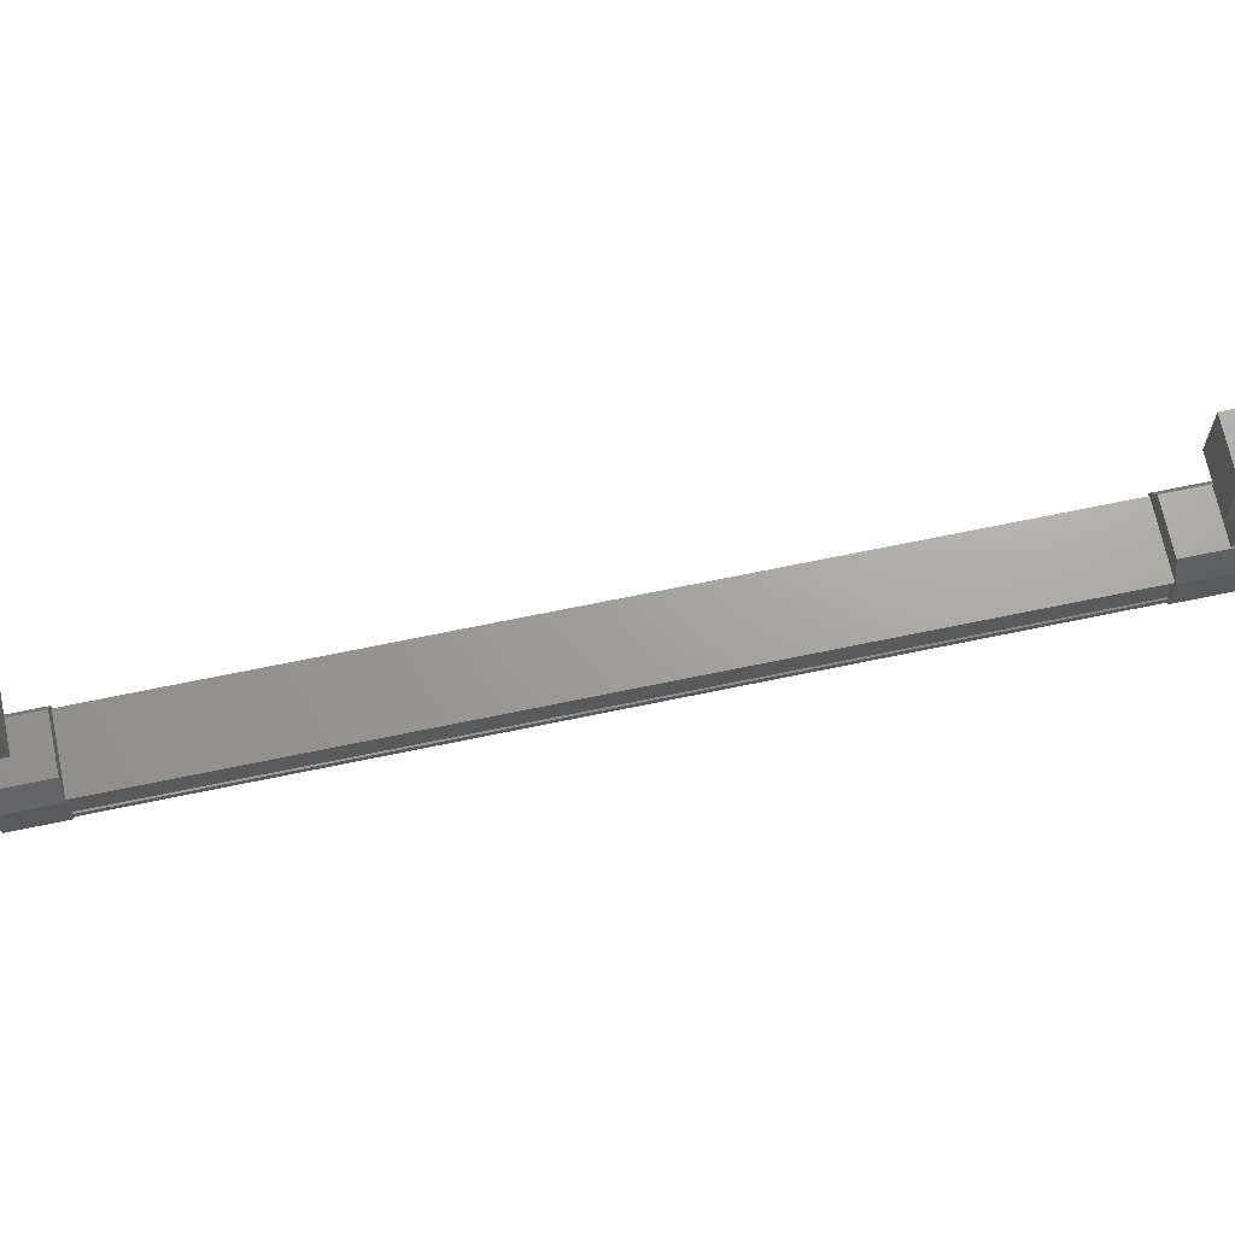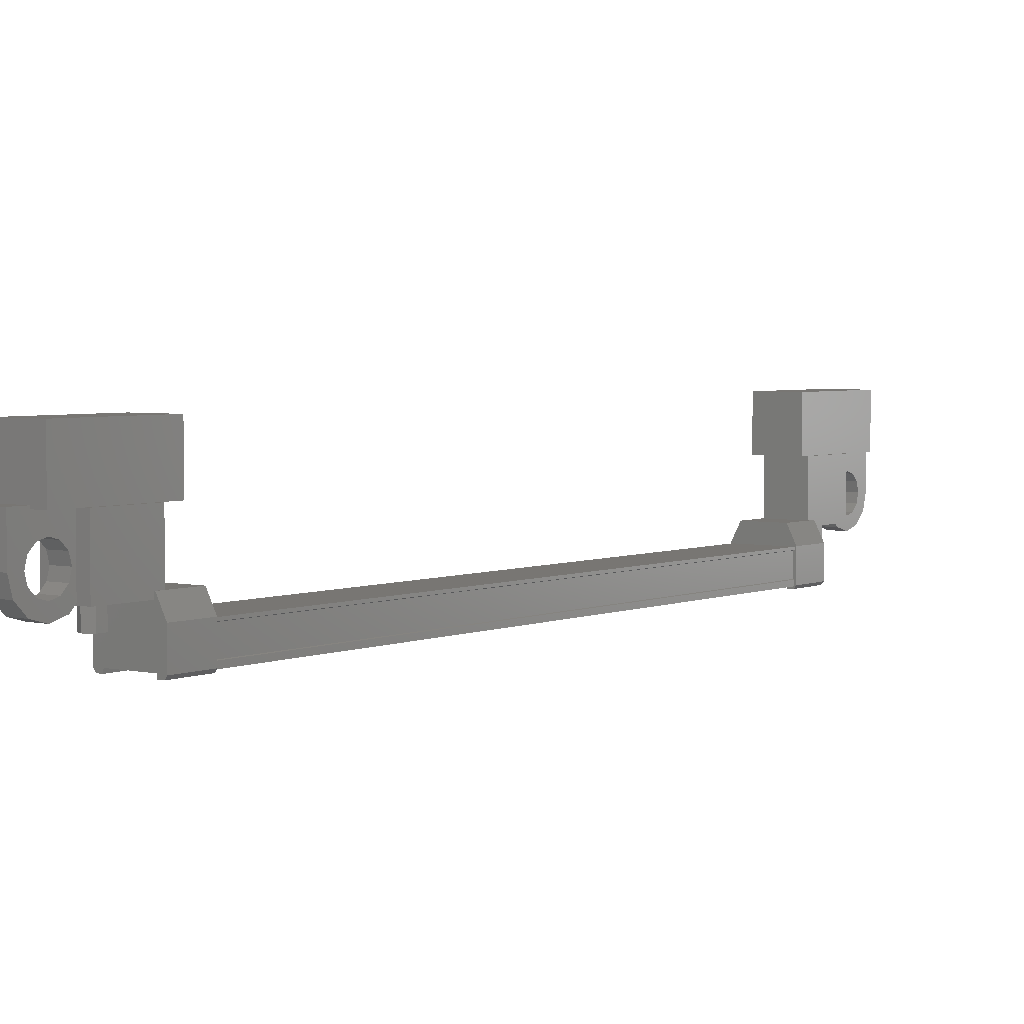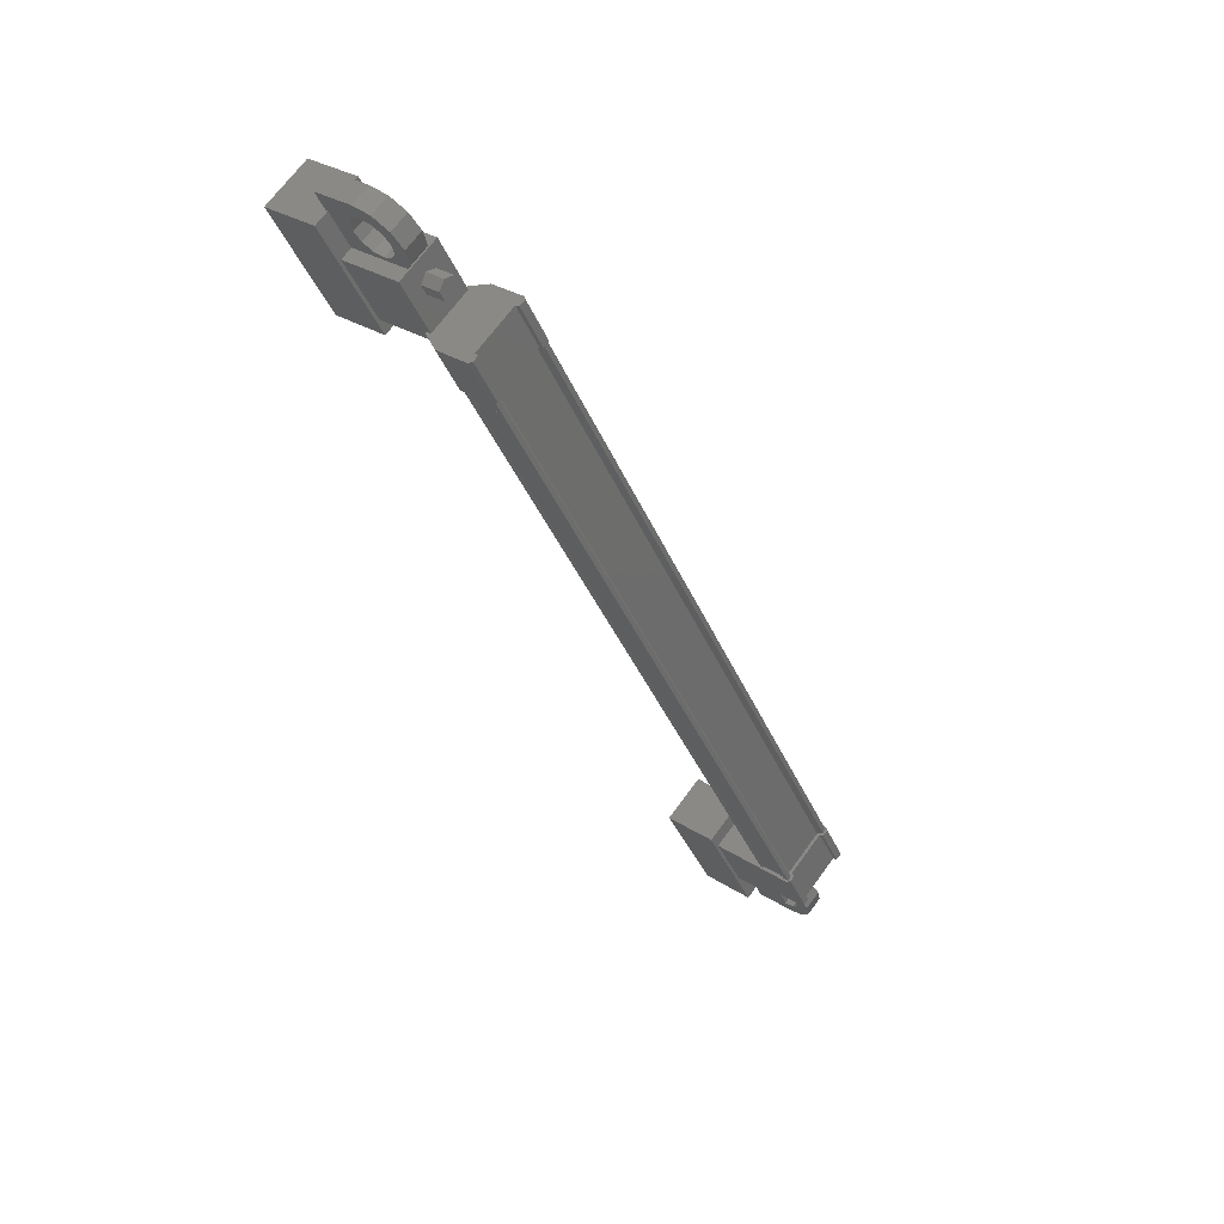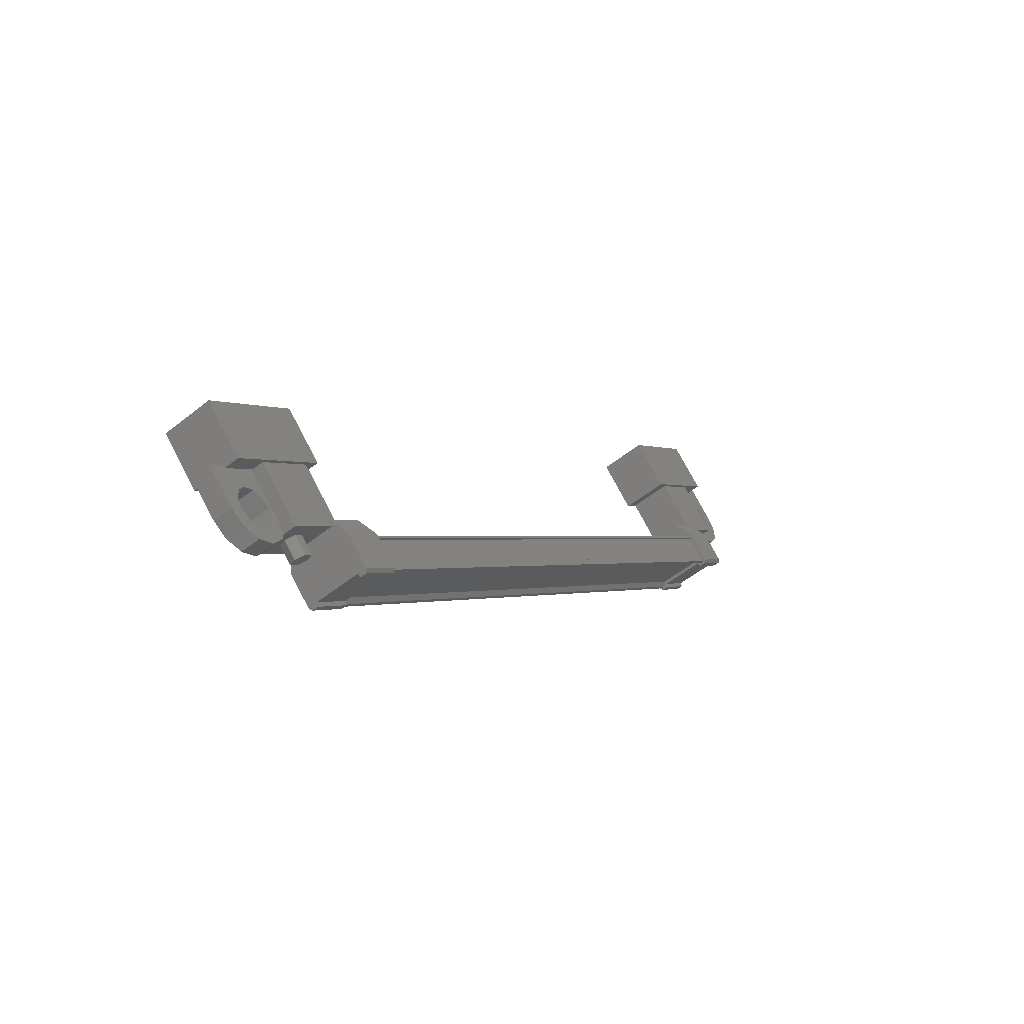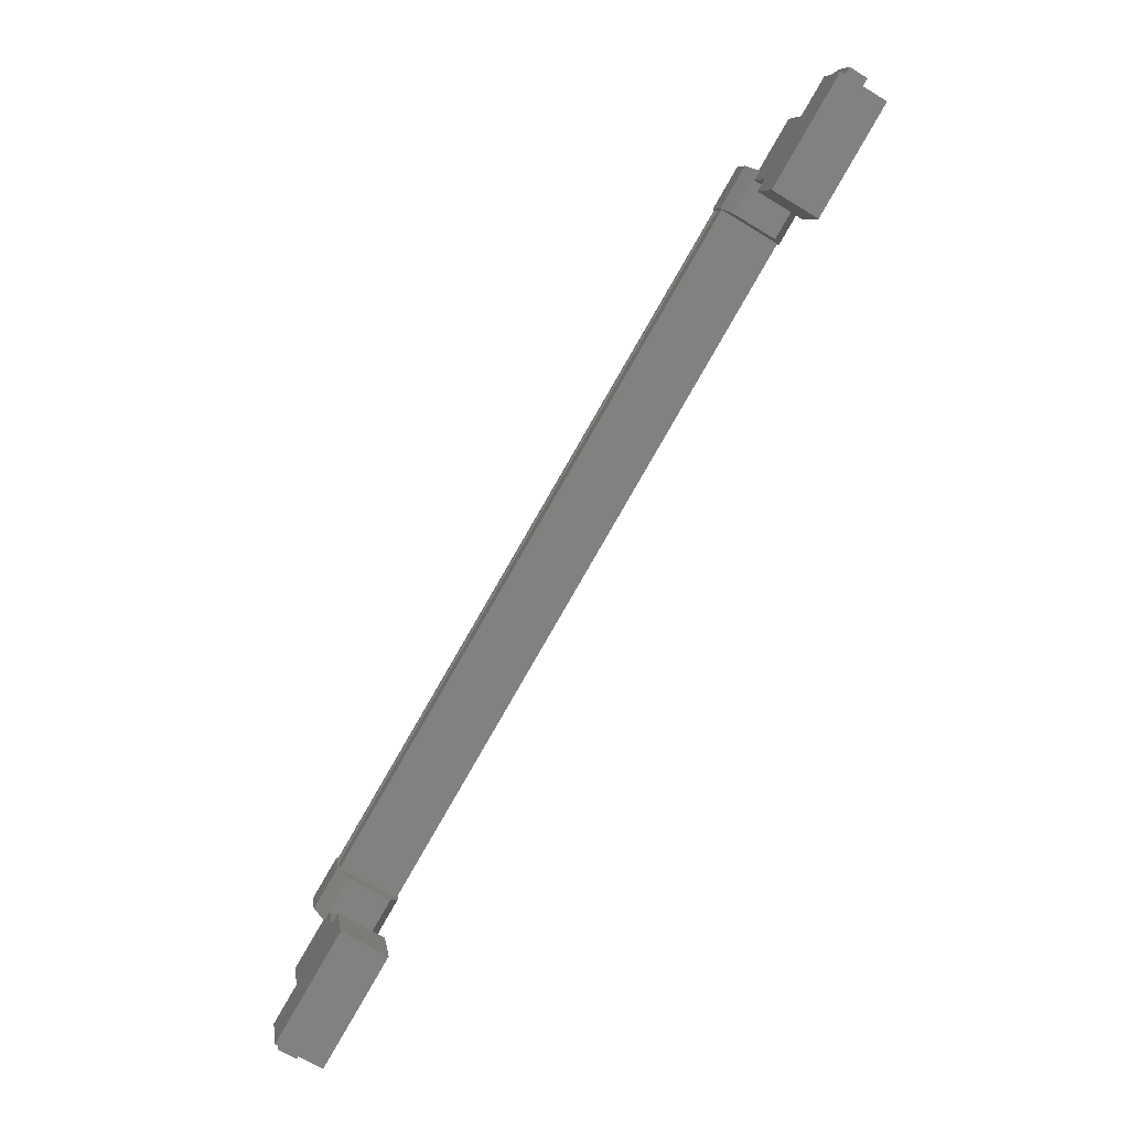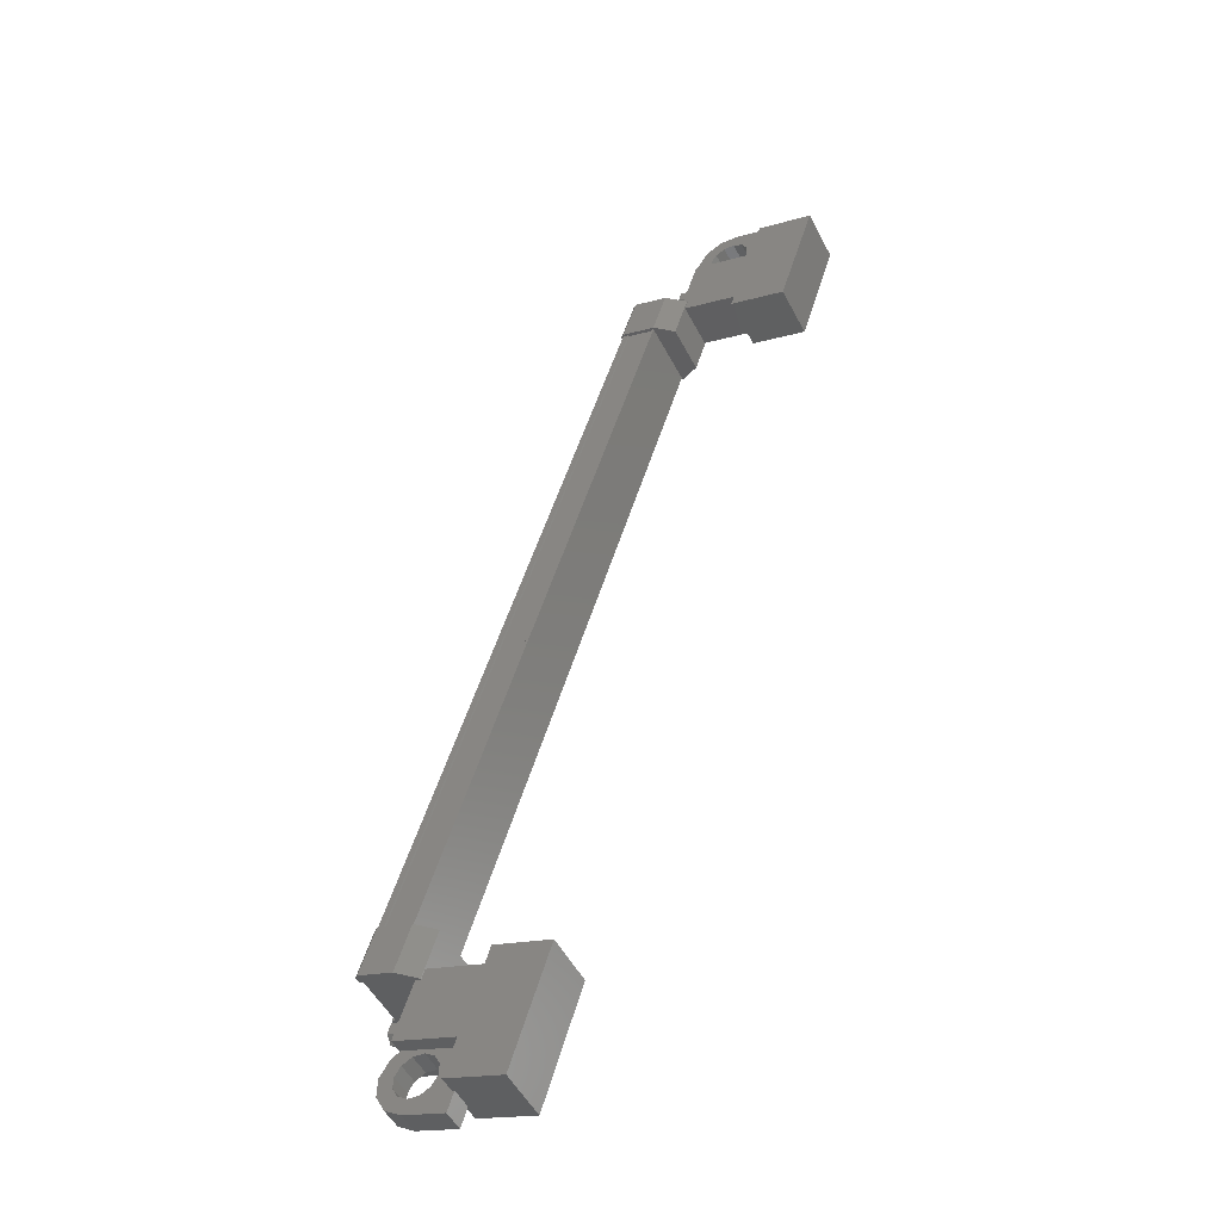
<metadata>
{"format":"stl","ext":"stl","renderer":"f3d","projection":"perspective","resolution":1024,"background":"white","views":[{"elev":68.2,"azim":-132.3,"up":"+Y"},{"elev":3.8,"azim":-173.6,"up":"+Y"},{"elev":30.0,"azim":-46.8,"up":"+Z"},{"elev":74.0,"azim":-27.6,"up":"+Z"},{"elev":8.0,"azim":171.7,"up":"+Z"},{"elev":-16.2,"azim":121.6,"up":"+Z"}]}
</metadata>
<code>
# stl→obj: 223 verts, 392 faces
v -243.3 99.23 138.3
v -243.3 99.73 138.3
v -243.4 99.23 138
v -243.4 99.73 138
v -243.3 99.23 137.8
v -243.3 99.73 137.8
v -243 99.23 137.8
v -243 99.73 137.8
v -242.9 99.23 138
v -242.9 99.73 138
v -243 99.23 138.3
v -243 99.73 138.3
v -254.2 99.73 156.9
v -254.2 99.23 156.9
v -254.5 99.73 156.9
v -254.5 99.23 156.9
v -254.6 99.73 157.1
v -254.6 99.23 157.1
v -254.5 99.73 157.3
v -254.5 99.23 157.3
v -254.2 99.73 157.3
v -254.2 99.23 157.3
v -254.1 99.73 157.1
v -254.1 99.23 157.1
v -254.4 99.23 157.1
v -243.1 99.23 138
v -254.2 101.3 155.5
v -253.1 101.3 156.1
v -255.7 101.3 158.1
v -254.6 101.3 158.7
v -255.7 102.7 158.1
v -254.6 102.7 158.7
v -253.1 102.7 156.1
v -254.2 102.7 155.5
v -242.9 102.7 136.4
v -241.8 102.7 137
v -242.9 101.3 136.4
v -241.8 101.3 137
v -244.4 101.3 139
v -243.3 101.3 139.6
v -243.3 102.7 139.6
v -244.4 102.7 139
v -243.5 98.43 140.1
v -242.8 98.52 139.2
v -243.4 98.52 140.2
v -242.8 99.36 139.2
v -254.7 99.36 155.9
v -254.1 98.52 154.9
v -254.7 98.52 155.9
v -254 98.43 155
v -253.1 98.49 156.4
v -243.2 98.49 139.5
v -243.3 98.61 139.4
v -244.1 98.43 138.4
v -244.8 98.43 139.4
v -244.2 98.43 138.4
v -244.9 98.52 139.3
v -244.3 98.52 138.3
v -253.2 98.52 156.8
v -253.4 98.53 156.7
v -253.3 98.43 156.8
v -253.4 98.43 156.7
v -252.7 98.43 155.8
v -254.4 99.27 155.6
v -244.5 99.27 138.7
v -254.4 99.26 155.6
v -244.4 99.26 138.7
v -244.4 98.65 138.7
v -254.2 98.61 155.7
v -254.3 98.49 155.7
v -244.4 98.49 138.8
v -254.4 98.49 155.6
v -244.5 98.49 138.7
v -254.5 100.3 157.8
v -254.9 100.3 157.5
v -254.3 100.3 157.5
v -254.5 100.1 157.8
v -254.1 99.36 154.9
v -253.9 98.53 155.1
v -253.9 98.43 155.1
v -243.4 99.36 140.2
v -243.6 98.53 140.1
v -243.6 98.43 140.1
v -244.3 98.61 138.8
v -253.2 98.61 156.3
v -244.5 98.63 138.7
v -254.4 98.64 155.6
v -254.4 98.65 155.6
v -255.2 100.8 158
v -255.3 100.8 158.2
v -255.6 101.3 158.7
v -255.4 100.6 158.3
v -255.6 100.3 158.7
v -255.4 100.3 158.4
v -255.3 100.3 158.7
v -241.9 100.3 136.4
v -242.3 100.3 136.2
v -241.9 101.3 136.4
v -242.3 101.3 136.2
v -242.8 101.3 137.9
v -243.2 101.3 137.6
v -243.2 100.3 137.6
v -243 100.6 137.3
v -243 100.3 137.3
v -255.2 100.3 158.9
v -255.2 101.3 158.9
v -254.7 101.3 157.2
v -254.3 101.3 157.5
v -254.5 100.6 157.8
v -243.2 99.71 139.3
v -244.2 99.71 138.7
v -242.4 99.71 137.8
v -243.3 99.71 137.3
v -242.4 101.2 137.8
v -243.3 101.2 137.3
v -244.2 101.2 138.7
v -243.2 101.2 139.3
v -254.3 99.71 155.9
v -253.3 99.71 156.4
v -255.1 99.71 157.3
v -254.2 99.71 157.9
v -255.1 101.2 157.3
v -254.2 101.2 157.9
v -253.3 101.2 156.4
v -254.3 101.2 155.9
v -254.4 99.35 155.6
v -244.5 99.34 138.7
v -253.1 99.35 156.4
v -243.1 99.34 139.5
v -253.1 99.27 156.4
v -243.1 99.27 139.5
v -253.1 99.26 156.4
v -243.1 99.26 139.5
v -253.1 98.65 156.4
v -243.1 98.65 139.5
v -253.1 98.64 156.4
v -243.1 98.64 139.5
v -243.1 98.49 139.5
v -254.7 100.3 157.2
v -254.9 100.1 157.6
v -254.8 99.9 157.3
v -255 99.89 157.7
v -254.9 99.59 157.6
v -255.2 99.82 158
v -255.2 99.47 158
v -255.3 99.89 158.2
v -255.4 99.59 158.3
v -255.4 100.1 158.3
v -255.5 99.9 158.6
v -255 100.3 158.6
v -242.5 100.3 136.5
v -242.2 100.3 136.5
v -242.1 100.3 136.7
v -242.4 99.9 136.3
v -242.6 100.1 136.5
v -242.6 99.59 136.5
v -242.6 99.89 136.7
v -242.8 99.47 136.9
v -242.8 99.82 136.9
v -243 99.59 137.3
v -242.9 99.89 137.1
v -243.1 99.9 137.5
v -243 100.1 137.3
v -242.6 100.3 137.6
v -242.8 100.3 137.9
v -242.6 100.1 137.5
v -252.8 98.53 155.7
v -252.8 98.43 155.7
v -252.6 98.52 155.8
v -252.6 99.36 155.8
v -253.2 99.36 156.8
v -254.5 98.53 156.1
v -254.6 98.43 156
v -254.5 98.43 156.1
v -252.9 99.85 155.7
v -253.4 99.85 156.7
v -254.4 99.85 156.1
v -253.9 99.85 155.1
v -243.1 99.85 139.1
v -243.7 99.85 140.1
v -244.7 99.85 139.5
v -244.1 99.85 138.5
v -244.3 99.36 138.3
v -244.9 99.36 139.3
v -244.7 98.53 139.5
v -243.1 98.53 139.1
v -243 98.43 139.1
v -242.9 98.43 139.1
v -244.1 98.53 138.5
v -244.7 98.43 139.4
v -242.3 100.8 137.2
v -242.2 100.8 137
v -242.1 100.6 136.8
v -242 99.9 136.5
v -242.1 100.1 136.8
v -242.1 99.59 136.8
v -242.2 99.89 137
v -242.3 99.47 137.2
v -242.3 99.82 137.2
v -242.6 99.59 137.5
v -242.5 99.89 137.4
v -242.7 99.9 137.8
v -254.4 99.9 157.6
v -254.6 99.89 158
v -254.5 99.59 157.8
v -254.7 99.82 158.2
v -254.7 99.47 158.2
v -254.9 99.89 158.4
v -255 99.59 158.6
v -255 100.1 158.6
v -255.1 99.9 158.8
v -255 100.6 158.6
v -254.9 100.8 158.4
v -254.7 100.8 158.2
v -242.6 100.6 136.5
v -242.6 100.8 136.7
v -242.8 100.8 136.9
v -242.9 100.8 137.1
v -254.9 100.6 157.6
v -255 100.8 157.7
v -242.5 100.8 137.4
v -242.6 100.6 137.5
v -254.6 100.8 158
f 1 2 3
f 3 2 4
f 4 5 3
f 6 5 4
f 7 5 6
f 6 8 7
f 7 8 9
f 9 8 10
f 10 11 9
f 12 11 10
f 1 11 12
f 12 2 1
f 13 14 15
f 15 14 16
f 16 17 15
f 18 17 16
f 19 17 18
f 18 20 19
f 19 20 21
f 21 20 22
f 22 23 21
f 24 23 22
f 13 23 24
f 24 14 13
f 18 16 25
f 25 16 14
f 14 24 25
f 11 1 26
f 26 1 3
f 3 5 26
f 5 7 26
f 26 7 9
f 9 11 26
f 24 22 25
f 25 22 20
f 20 18 25
f 27 28 29
f 29 28 30
f 30 31 29
f 32 31 30
f 33 31 32
f 32 28 33
f 33 28 34
f 34 28 27
f 27 31 34
f 29 31 27
f 35 36 37
f 37 36 38
f 38 39 37
f 40 39 38
f 41 39 40
f 40 36 41
f 41 36 42
f 42 36 35
f 35 39 42
f 37 39 35
f 40 38 36
f 30 28 32
f 41 42 39
f 33 34 31
f 43 44 45
f 45 44 46
f 47 48 49
f 49 48 50
f 51 51 52
f 52 51 53
f 54 55 56
f 56 55 57
f 57 58 56
f 59 60 61
f 61 60 62
f 62 63 61
f 64 65 66
f 66 65 67
f 67 68 66
f 69 70 71
f 71 70 72
f 72 73 71
f 74 75 76
f 76 75 74
f 74 77 76
f 47 78 48
f 48 78 79
f 79 50 48
f 80 50 79
f 46 81 45
f 45 81 82
f 82 43 45
f 83 43 82
f 71 84 69
f 69 84 53
f 53 85 69
f 51 85 53
f 73 72 86
f 86 72 87
f 87 68 86
f 88 68 87
f 66 68 88
f 89 90 91
f 91 90 92
f 92 93 91
f 94 93 92
f 95 93 94
f 96 97 98
f 98 97 99
f 99 100 98
f 101 100 99
f 102 100 101
f 101 103 102
f 102 103 104
f 93 105 91
f 91 105 106
f 106 107 91
f 108 107 106
f 76 107 108
f 108 109 76
f 76 109 74
f 110 111 112
f 112 111 113
f 113 114 112
f 115 114 113
f 116 114 115
f 115 111 116
f 116 111 117
f 117 111 110
f 110 114 117
f 112 114 110
f 118 119 120
f 120 119 121
f 121 122 120
f 123 122 121
f 124 122 123
f 123 119 124
f 124 119 125
f 125 119 118
f 118 122 125
f 120 122 118
f 64 126 127
f 127 126 128
f 128 129 127
f 130 129 128
f 131 129 130
f 130 132 131
f 131 132 133
f 133 132 134
f 134 135 133
f 136 135 134
f 137 135 136
f 136 51 137
f 137 51 138
f 138 51 52
f 139 76 75
f 75 76 139
f 139 140 75
f 141 140 139
f 142 140 141
f 141 143 142
f 142 143 144
f 144 143 145
f 145 146 144
f 147 146 145
f 148 146 147
f 147 149 148
f 148 149 94
f 94 149 93
f 93 105 94
f 95 105 93
f 150 105 95
f 95 94 150
f 150 94 105
f 151 97 152
f 152 97 96
f 96 153 152
f 97 153 96
f 151 153 97
f 97 154 151
f 151 154 155
f 155 154 156
f 156 157 155
f 158 157 156
f 159 157 158
f 158 160 159
f 159 160 161
f 161 160 162
f 162 163 161
f 102 163 162
f 104 163 102
f 102 164 104
f 104 164 102
f 102 164 165
f 165 164 102
f 166 164 165
f 60 167 62
f 62 167 168
f 168 63 62
f 167 63 168
f 169 63 167
f 167 170 169
f 169 170 59
f 59 170 171
f 171 60 59
f 47 60 171
f 172 60 47
f 47 49 172
f 172 49 173
f 173 49 50
f 50 174 173
f 80 174 50
f 172 174 80
f 80 79 172
f 172 79 167
f 167 79 78
f 78 170 167
f 175 170 78
f 171 170 175
f 175 176 171
f 171 176 177
f 177 176 175
f 175 178 177
f 78 178 175
f 177 178 78
f 78 47 177
f 177 47 171
f 46 179 81
f 81 179 180
f 180 181 81
f 179 181 180
f 182 181 179
f 179 183 182
f 182 183 181
f 181 183 184
f 184 81 181
f 185 81 184
f 82 81 185
f 185 186 82
f 82 186 83
f 83 186 187
f 187 43 83
f 188 43 187
f 44 43 188
f 188 186 44
f 44 186 46
f 46 186 189
f 189 183 46
f 58 183 189
f 184 183 58
f 58 57 184
f 184 57 185
f 185 57 55
f 55 190 185
f 54 190 55
f 185 190 54
f 54 189 185
f 185 189 186
f 191 192 98
f 98 192 193
f 193 96 98
f 153 96 193
f 194 96 153
f 153 195 194
f 194 195 196
f 196 195 197
f 197 198 196
f 199 198 197
f 200 198 199
f 199 201 200
f 200 201 202
f 202 201 166
f 166 165 202
f 76 77 203
f 203 77 204
f 204 205 203
f 206 205 204
f 207 205 206
f 206 208 207
f 207 208 209
f 209 208 210
f 210 211 209
f 150 211 210
f 105 211 150
f 150 212 105
f 105 212 106
f 106 212 213
f 213 214 106
f 215 216 99
f 99 216 217
f 217 101 99
f 218 101 217
f 103 101 218
f 139 219 107
f 107 219 220
f 220 89 107
f 221 100 222
f 222 100 165
f 165 164 222
f 106 214 108
f 108 214 223
f 223 109 108
f 151 215 97
f 97 215 99
f 58 189 56
f 56 189 54
f 221 191 100
f 100 191 98
f 59 61 169
f 169 61 63
f 113 111 115
f 121 119 123
f 127 65 64
f 76 139 107
f 188 187 186
f 102 165 100
f 173 174 172
f 124 125 122
f 139 75 219
f 116 117 114
f 172 167 60
f 152 153 151
f 89 91 107
f 46 183 179
f 215 153 193
f 215 193 216
f 216 193 192
f 192 217 216
f 191 217 192
f 218 217 191
f 191 221 218
f 218 221 103
f 150 94 212
f 212 94 92
f 92 213 212
f 90 213 92
f 214 213 90
f 90 89 214
f 214 89 223
f 223 89 220
f 220 109 223
f 97 96 154
f 154 96 194
f 194 156 154
f 196 156 194
f 158 156 196
f 196 198 158
f 158 198 160
f 160 198 200
f 200 162 160
f 202 162 200
f 102 162 202
f 202 165 102
f 139 76 141
f 141 76 203
f 203 143 141
f 205 143 203
f 145 143 205
f 205 207 145
f 145 207 147
f 147 207 209
f 209 149 147
f 211 149 209
f 93 149 211
f 211 105 93
f 220 219 109
f 109 219 75
f 75 74 109
f 140 74 75
f 77 74 140
f 140 142 77
f 77 142 204
f 204 142 144
f 144 206 204
f 146 206 144
f 208 206 146
f 146 148 208
f 208 148 210
f 210 148 94
f 94 150 210
f 215 151 153
f 153 151 155
f 155 195 153
f 157 195 155
f 197 195 157
f 157 159 197
f 197 159 199
f 199 159 161
f 161 201 199
f 163 201 161
f 166 201 163
f 163 104 166
f 166 104 164
f 164 104 103
f 103 222 164
f 221 222 103

</code>
